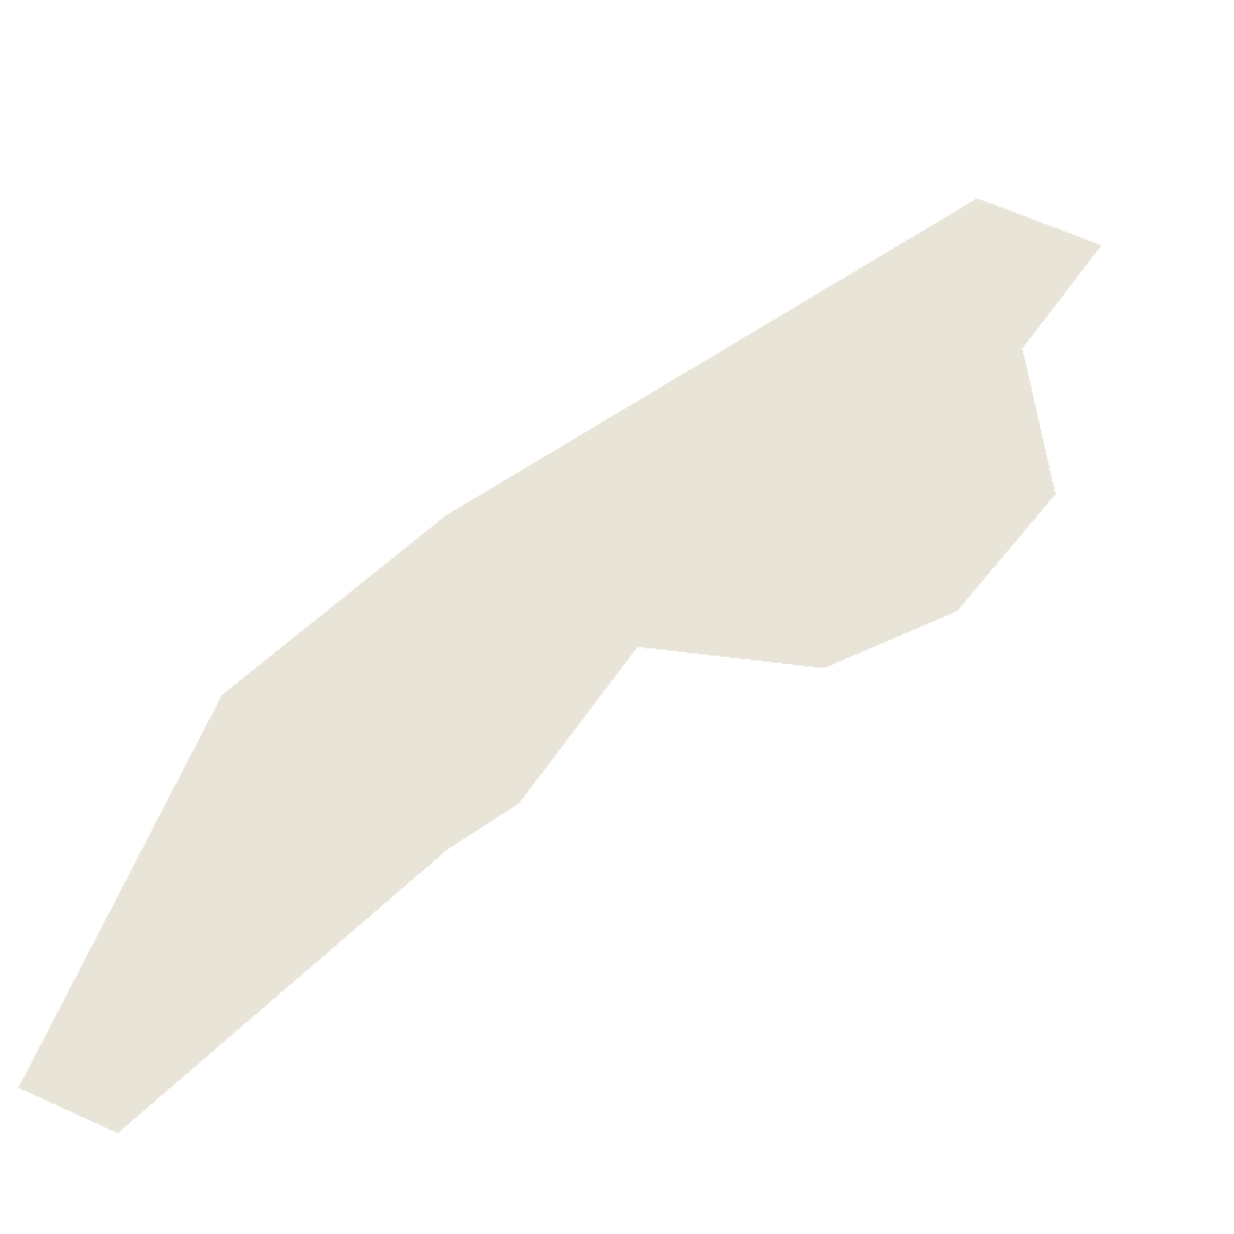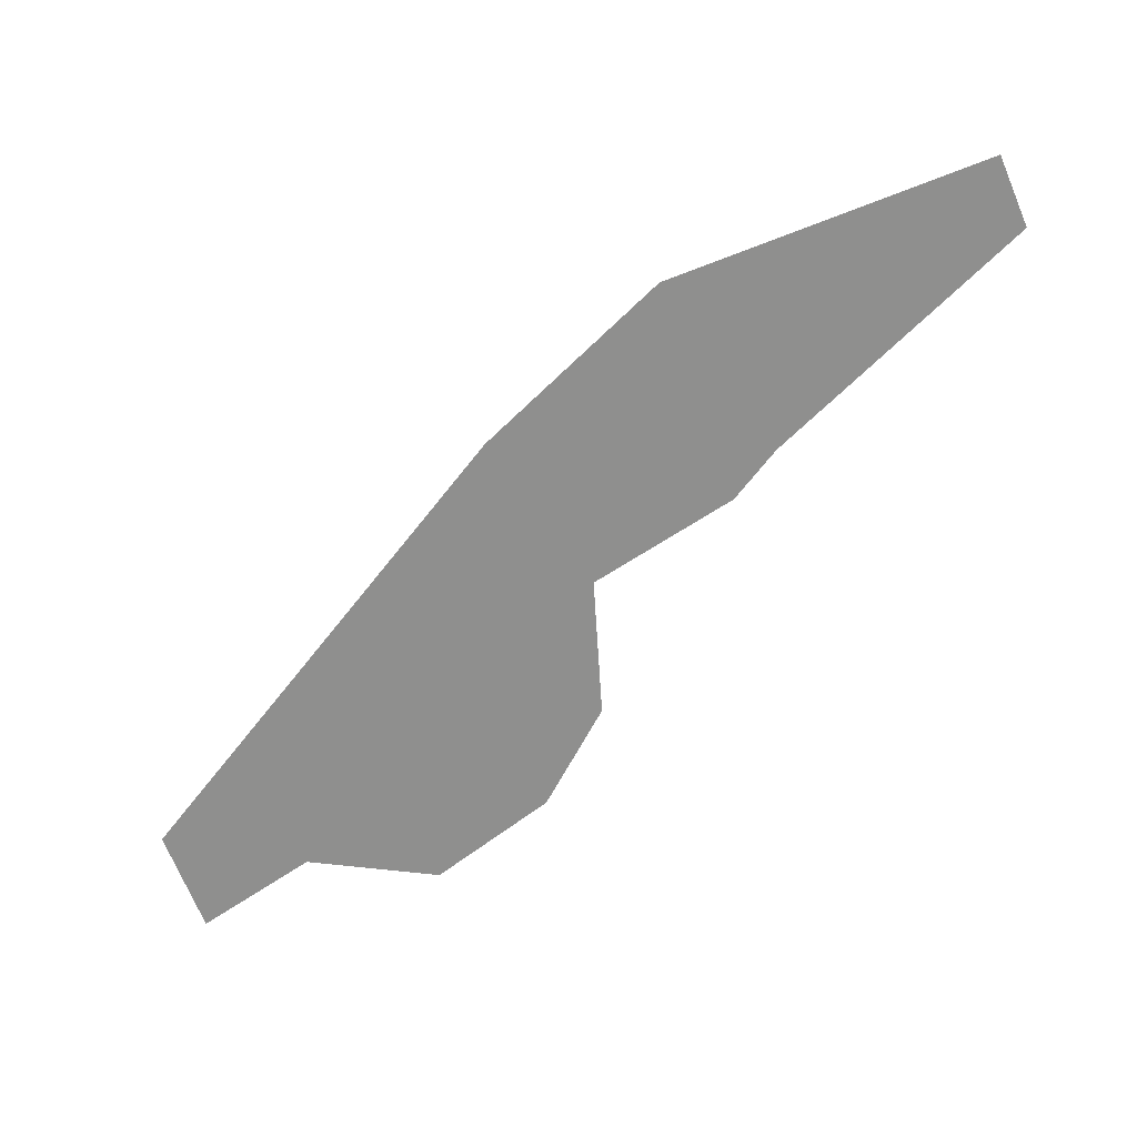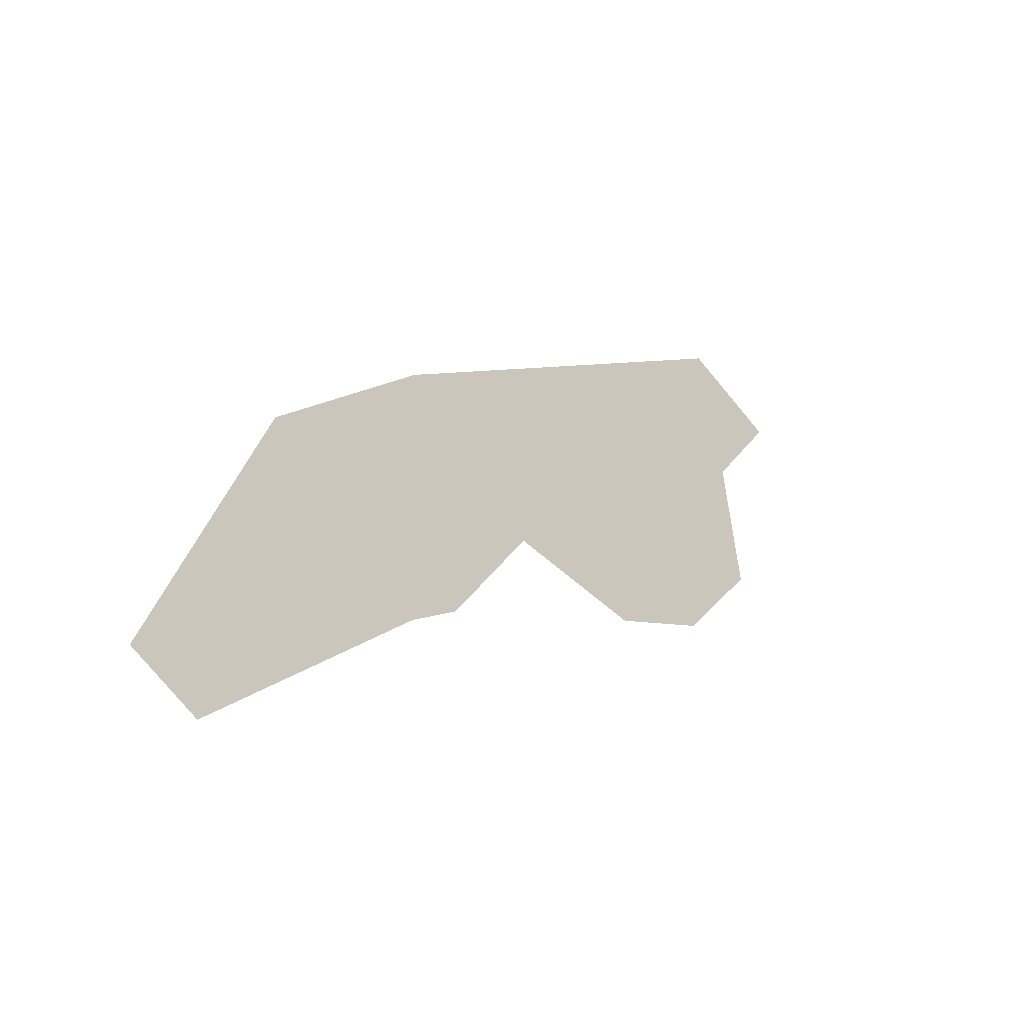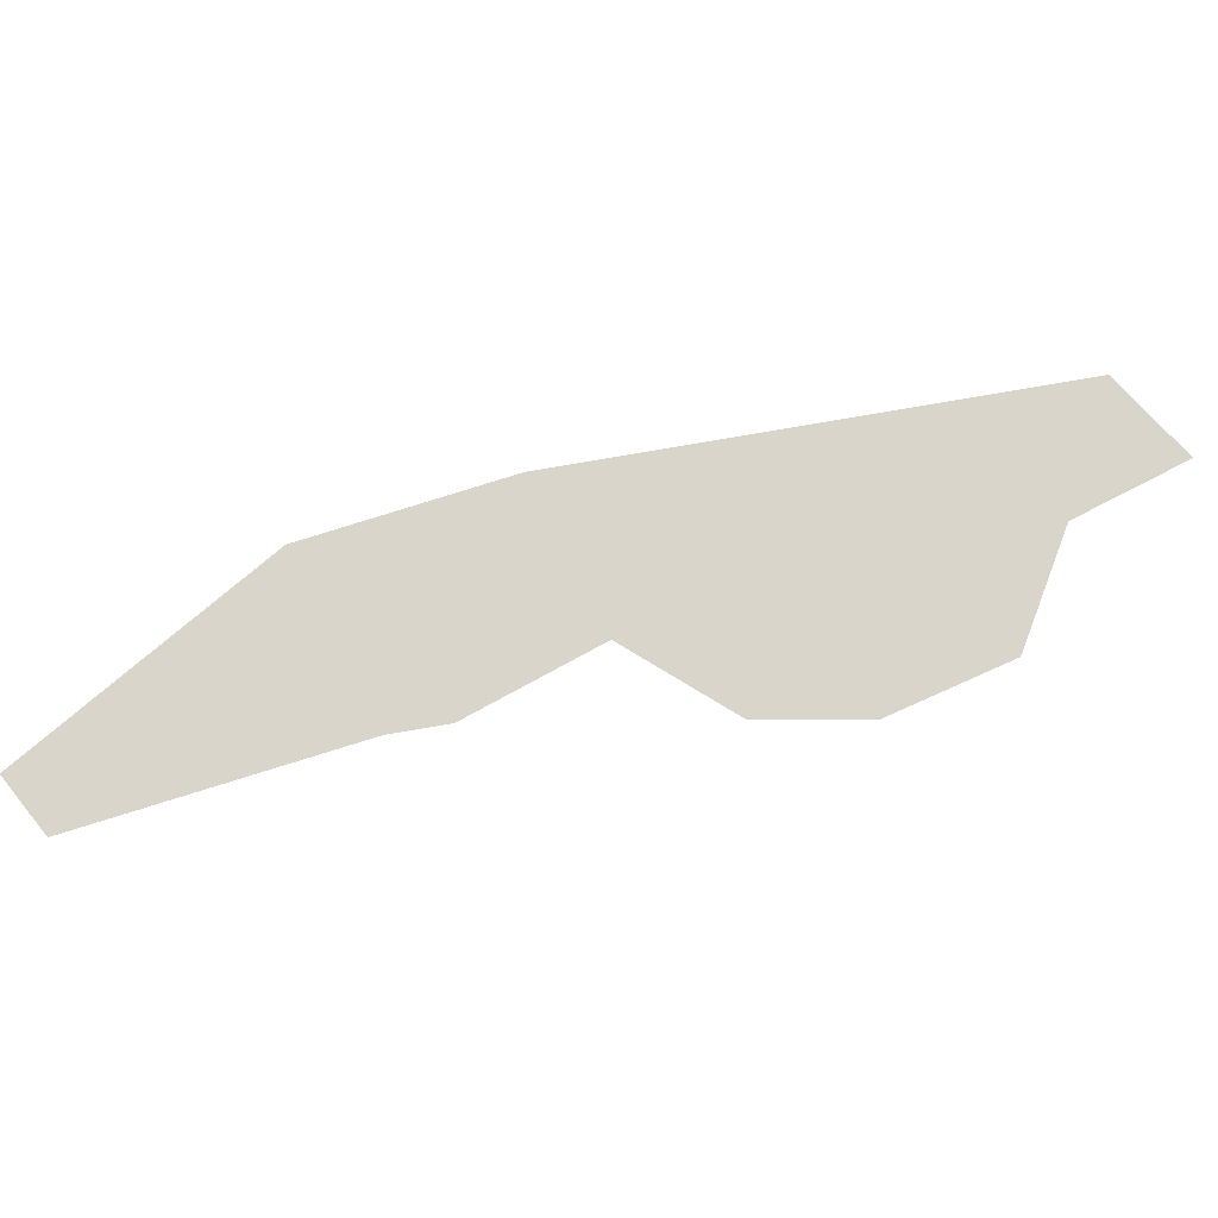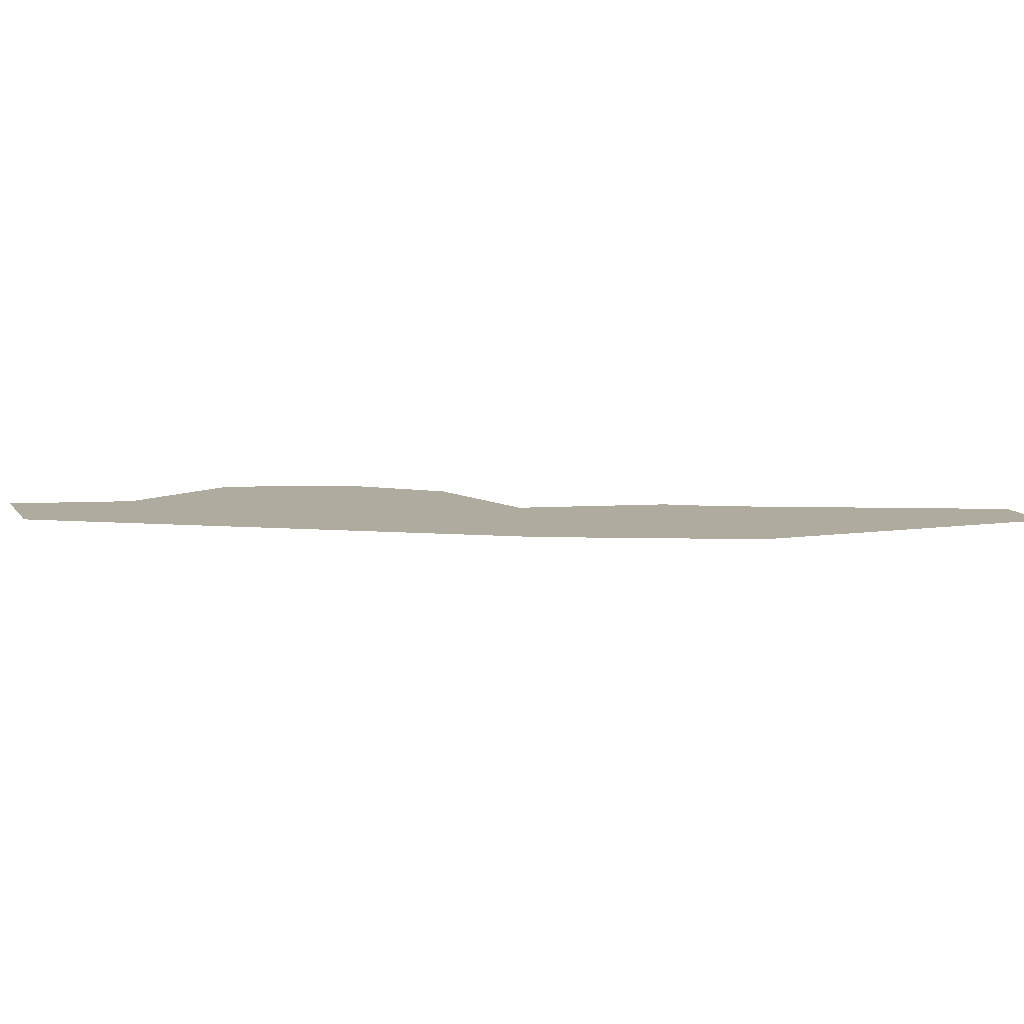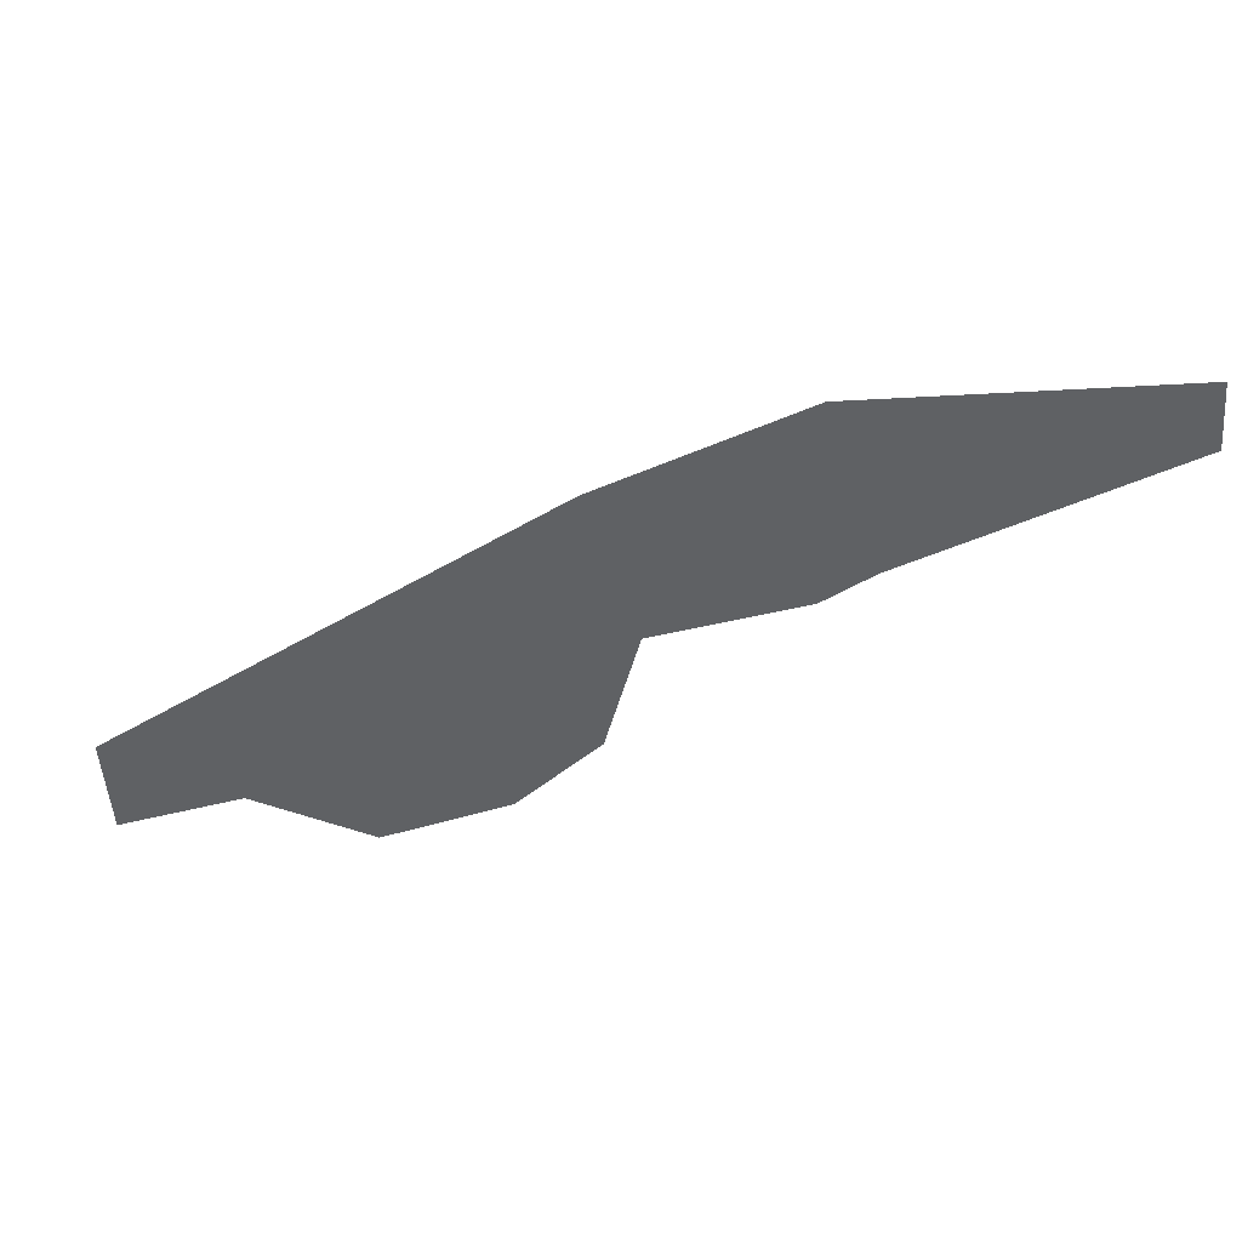
<metadata>
{"format":"obj","ext":"obj","renderer":"f3d","projection":"perspective","resolution":1024,"background":"white","views":[{"elev":-29.0,"azim":-8.0,"up":"+Y"},{"elev":-65.2,"azim":-89.4,"up":"+Z"},{"elev":-41.5,"azim":-48.0,"up":"+Y"},{"elev":74.7,"azim":28.4,"up":"+Z"},{"elev":9.7,"azim":-130.8,"up":"+Z"},{"elev":-46.0,"azim":-107.2,"up":"+Z"}]}
</metadata>
<code>
o Map 870 - Npc 50783: Salyin Warscout
v -46 -472 0
v -15 -485 0
v 7 -333 0
v 79 -258 0
v 83 -384 0
v 97 -319 0
v 106 -366 0
v 135 -304 0
v 137 -254 0
v 196 -264 0
v 210 -308 0
v 224 -232 0
v 230 -143 0
v 258 -282 0
v 276 -102 0
v 289 -169 0
v 297 -231 0
v 323 -119 0
f 15 18 16 17 14 11 8 6 7 5 2 1 3 4 9 10 12 13

</code>
